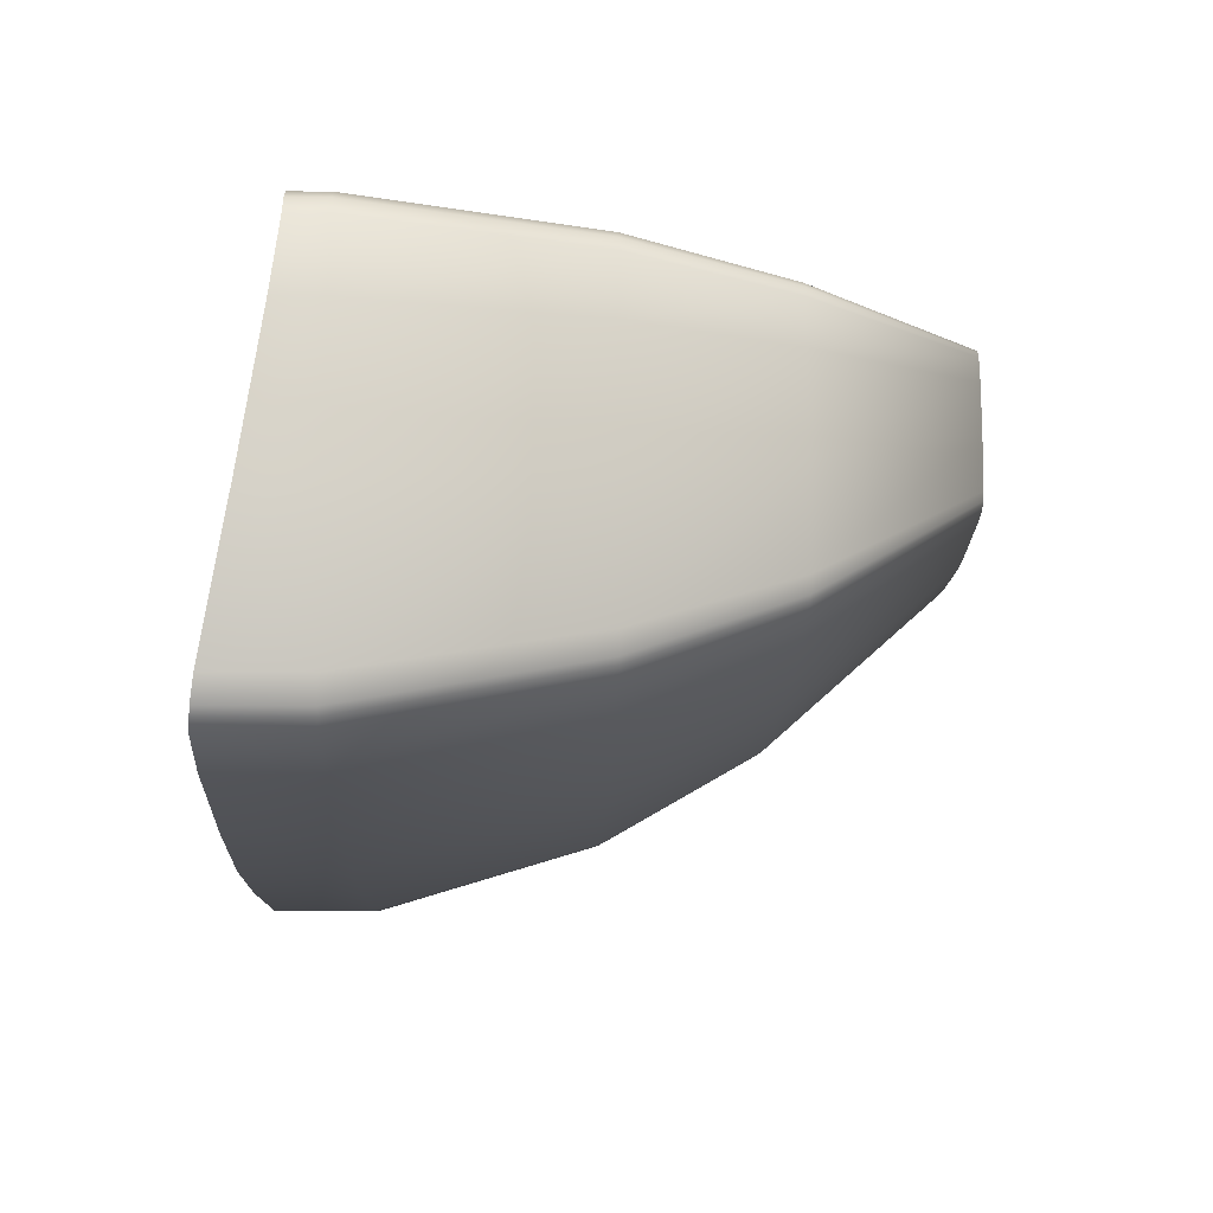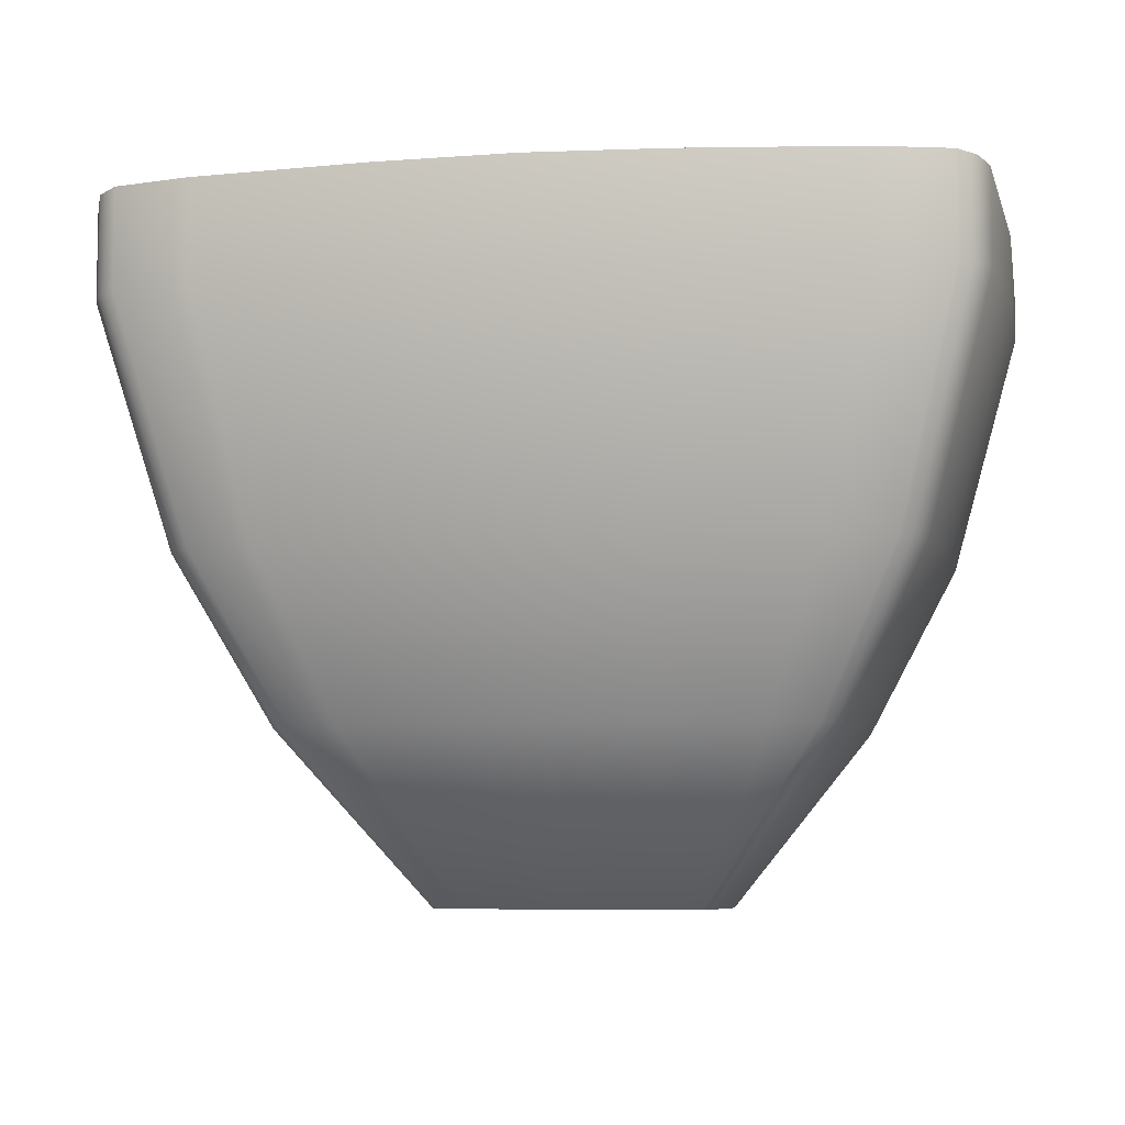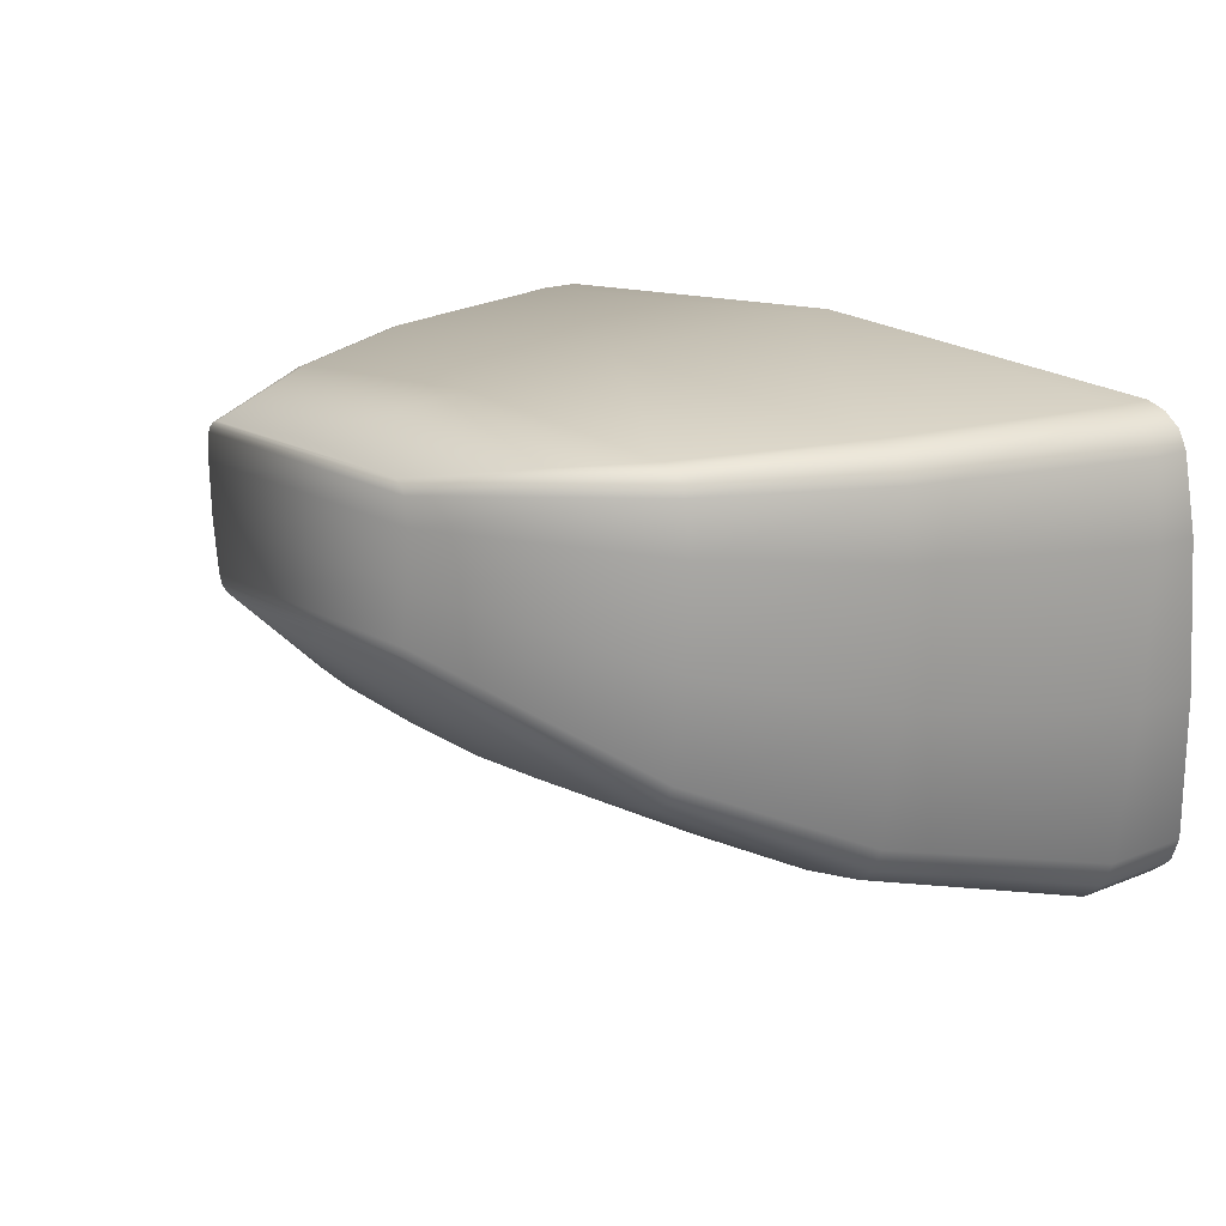
<metadata>
{"format":"obj","ext":"obj","renderer":"f3d","projection":"perspective","resolution":1024,"background":"white","views":[{"elev":-17.0,"azim":-91.6,"up":"+Z"},{"elev":-7.3,"azim":-171.0,"up":"+Y"},{"elev":16.8,"azim":50.3,"up":"+Z"}]}
</metadata>
<code>
o pan1_Mesh.000
v 0.04109 0.06769 -0.0923
v 0.0394 0.06769 0.01886
v 0.05245 0.06769 -0.009465
v 0.04899 0.06225 -0.08585
v 0.05435 0.06225 -0.04693
v -0.1725 0.06225 -0.04693
v 0.05618 0.06225 -0.008258
v -0.1743 0.06225 -0.008258
v -0.05908 0.06225 -0.1051
v -0.02373 0.06225 -0.1038
v 0.02151 0.06225 -0.1001
v -0.1397 0.06225 -0.1001
v -0.05908 0.06225 0.02757
v -0.1659 0.06225 0.01932
v 0.05193 0.06225 0.01595
v 0.05417 0.06225 0.0114
v -0.1723 0.06225 0.0114
v 0.04427 0.07232 0.01722
v -0.1576 0.07232 0.01886
v 0.04109 0.0874 -0.09234
v -0.156 0.08777 -0.09501
v -0.1593 0.0874 -0.09234
v 0.01891 0.08823 -0.09832
v -0.1371 0.08823 -0.09832
v -0.02487 0.08873 -0.1019
v -0.05908 0.08891 -0.1031
v 0.04288 0.08717 -0.09072
v -0.161 0.08717 -0.09072
v -0.1688 0.07988 -0.04688
v -0.1701 0.07232 0.01595
v -0.02373 0.08899 -0.1037
v -0.1725 0.07988 -0.04693
v -0.1672 0.08651 -0.08595
v -0.1645 0.08738 -0.09221
v -0.1743 0.07433 -0.008258
v 0.05193 0.07232 0.01595
v -0.05908 0.07232 0.02757
v -0.08639 -0.08536 -0.02584
v -0.03177 -0.08536 -0.02584
v -0.07106 -0.08536 -0.02709
v -0.0471 -0.08536 -0.02709
v -0.02338 -0.08536 -0.02315
v -0.09752 -0.08536 -0.007816
v 0.03094 0.001863 -0.07707
v -0.02065 -0.08536 -0.007816
v -0.156 0.001863 -0.03841
v -0.09746 -0.08536 0.01195
v 0.03782 0.001863 -0.03841
v -0.02071 -0.08536 0.01195
v -0.09416 -0.08536 -0.02372
v -0.024 -0.08536 -0.02372
v -0.0967 -0.08536 0.01349
v -0.02289 -0.08536 0.01463
v -0.09357 -0.08536 0.0152
v -0.0246 -0.08536 0.0152
v -0.05908 -0.08536 0.01742
v -0.09301 -0.08536 -0.02466
v -0.02516 -0.08536 -0.02466
v -0.0957 -0.08536 -0.02101
v -0.02246 -0.08536 -0.02101
v -0.05908 -0.08536 -0.02789
v -0.09814 -0.08536 0.005286
v -0.02003 -0.08536 0.005286
v -0.09478 -0.08536 -0.02315
v -0.1283 -0.04042 -0.05693
v 0.01669 -0.04042 -0.001768
v -0.1349 -0.04042 -0.001768
v -0.05908 -0.04042 -0.06545
v 0.01196 -0.04042 -0.05278
v -0.1301 -0.04042 -0.05278
v 0.006735 -0.04042 -0.05987
v -0.1249 -0.04042 -0.05987
v -0.05908 -0.04042 0.02178
v 0.007819 -0.04042 0.01747
v -0.126 -0.04042 0.01747
v 0.01113 -0.04042 0.01636
v -0.1293 -0.04042 0.01636
v 0.01389 -0.04042 0.01414
v -0.1321 -0.04042 0.01414
v 0.008972 -0.04042 -0.05804
v -0.1271 -0.04042 -0.05804
v 0.01536 -0.04042 0.01115
v -0.1335 -0.04042 0.01115
v 0.01548 -0.04042 -0.02719
v -0.1336 -0.04042 -0.02719
v 0.01018 -0.04042 -0.05693
v -0.1558 0.001864 0.01141
v 0.03767 0.001864 0.01141
v -0.1475 0.001863 -0.07852
v 0.02936 0.001863 -0.07852
v -0.1539 0.001864 0.0153
v 0.03576 0.001864 0.0153
v -0.1503 0.001864 0.01818
v 0.03217 0.001864 0.01818
v -0.146 0.001864 0.01962
v 0.02786 0.001864 0.01962
v -0.05908 0.001864 0.02523
v -0.1446 0.001863 -0.08089
v 0.02645 0.001863 -0.08089
v -0.1279 0.001863 -0.08385
v 0.009772 0.001863 -0.08385
v -0.08929 0.001863 -0.087
v -0.02888 0.001863 -0.087
v -0.007263 -0.00354 -0.004193
v 0 -0.00354 0.008387
v 0.007263 -0.00354 -0.004193
v -0.1665 0.06769 0.01396
v 0.04427 0.06769 0.01722
v -0.05908 0.06769 0.0252
v -0.156 0.06769 -0.095
v -0.1593 0.06769 -0.0923
v -0.02487 0.06769 -0.1019
v 0.0378 0.08777 -0.09501
v -0.1624 0.07232 0.01722
v 0.0505 0.07232 0.009552
v -0.09329 0.08873 -0.1019
v -0.1706 0.07433 -0.009465
v -0.1637 0.08633 -0.08466
v 0.04549 0.08633 -0.08466
v -0.05908 0.08917 -0.1051
v -0.1397 0.08848 -0.1001
v -0.09444 0.08899 -0.1037
v 0.05417 0.07232 0.0114
v -0.1659 0.07232 0.01932
v 0.05618 0.07433 -0.008258
v -0.1514 0.001863 -0.07167
v 0.03324 0.001863 -0.07167
v -0.02147 -0.08536 0.01349
v -0.05908 0.001863 -0.08815
v 0.04834 0.06769 0.01396
v 0.0505 0.06769 0.009552
v -0.1576 0.06769 0.01886
v -0.1371 0.06769 -0.09834
v -0.161 0.06769 -0.09067
v -0.1637 0.06769 -0.08455
v 0.04104 0.088 -0.09664
v 0.04445 0.08761 -0.09389
v 0.01891 0.06769 -0.09834
v 0.0378 0.06769 -0.095
v -0.1626 0.08761 -0.09389
v -0.1592 0.088 -0.09664
v 0.04834 0.07232 0.01396
v 0.05435 0.07988 -0.04693
v 0.04899 0.08651 -0.08595
v 0.05068 0.07988 -0.04688
v 0.05245 0.07433 -0.009465
v -0.05908 0.07232 0.0252
v -0.1706 0.06769 -0.009465
v -0.1688 0.06769 -0.04688
v 0.04269 0.07232 0.02101
v -0.1723 0.07232 0.0114
v 0.04288 0.06769 -0.09067
v -0.1687 0.07232 0.009552
v -0.1665 0.07232 0.01396
v -0.1687 0.06769 0.009552
v 0.04549 0.06769 -0.08455
v 0.05068 0.06769 -0.04688
v 0.04629 0.08738 -0.09221
v -0.03584 -0.04042 -0.06457
v -0.08232 -0.04042 -0.06457
v -0.09527 -0.08536 0.01463
v -0.006102 -0.04042 -0.06215
v -0.1576 0.001864 -0.00538
v -0.1624 0.06769 0.01722
v -0.09329 0.06769 -0.1019
v -0.05908 0.06769 -0.1032
v -0.1609 0.07232 0.02101
v 0.02151 0.08848 -0.1001
v 0.04773 0.07232 0.01932
v 0.0394 0.07232 0.01886
v 0.03939 0.001864 -0.00538
v -0.1491 0.001863 -0.07707
v -0.1121 -0.04042 -0.06215
v -0.08473 0.06472 -0.01985
v -0.08913 0.06472 -0.03148
v -0.02786 0.06472 -0.02628
v -0.0903 0.06472 -0.02628
v -0.03343 0.06472 -0.01985
v -0.02904 0.06472 -0.03148
v -0.02781 0.06472 -0.0301
v -0.03174 0.06472 -0.03257
v -0.08733 0.06472 -0.02191
v -0.03638 0.06472 -0.01882
v -0.1672 0.06225 -0.08585
v 0.04629 0.06225 -0.09218
v -0.1645 0.06225 -0.09218
v -0.09444 0.06225 -0.1038
v 0.04104 0.06225 -0.09665
v -0.1592 0.06225 -0.09665
v 0.04269 0.06225 0.02101
v -0.1609 0.06225 0.02101
v 0.04773 0.06225 0.01932
v -0.1701 0.06225 0.01595
v 0.04445 0.06225 -0.09387
v -0.1626 0.06225 -0.09387
v -0.0405 0.06948 0.002443
v -0.07965 0.06948 -0.00702
v -0.07722 0.06568 0.005422
v -0.07402 0.06948 0.006129
v -0.0802 0.06568 -0.009022
v -0.08642 0.06472 -0.03257
v -0.07707 0.06948 -0.009872
v -0.08179 0.06472 -0.01882
v -0.04414 0.06948 0.006129
v -0.07766 0.06948 0.002443
v -0.09035 0.06472 -0.0301
v -0.07906 0.06568 0.002871
v -0.0411 0.06948 -0.009872
v -0.04365 0.06568 -0.01124
v -0.03851 0.06948 -0.00702
v -0.04302 0.06568 0.006835
v -0.03944 0.06948 -0.008619
v -0.07842 0.06568 -0.01037
v -0.04221 0.06948 0.004815
v -0.03084 0.06472 -0.02191
v -0.07514 0.06568 0.006835
v -0.04094 0.06568 0.005422
v -0.07451 0.06568 -0.01124
v -0.0812 0.06568 -0.007303
v -0.04473 0.06948 -0.01068
v -0.03796 0.06568 -0.009022
v -0.03696 0.06568 -0.007303
v -0.07873 0.06948 -0.008619
v -0.03974 0.06568 -0.01037
v -0.07595 0.06948 0.004815
v -0.0391 0.06568 0.002871
v -0.07343 0.06948 -0.01068
v -0.0363 0.06962 -0.02267
v -0.0843 0.06962 -0.02928
v -0.07739 0.06962 -0.02018
v -0.08113 0.06962 -0.03127
v -0.04077 0.06962 -0.02018
v -0.08186 0.06962 -0.02267
v -0.03703 0.06962 -0.03127
v -0.03386 0.06962 -0.02928
v -0.03485 0.06962 -0.0304
v -0.0384 0.06962 -0.02102
v -0.08426 0.06962 -0.0262
v -0.03391 0.06962 -0.0262
v -0.08331 0.06962 -0.0304
v -0.07977 0.06962 -0.02102
v -0.02511 0.06472 -0.01963
v -0.02483 0.06472 -0.03207
v 0.03002 0.06472 -0.004291
v -0.02787 0.06472 -0.02768
v 0.02245 0.06472 -0.000419
v 0.03088 0.06472 -0.009555
v 0.0315 0.06472 -0.007813
v 0.02878 0.06472 -0.01157
v -0.02675 0.06472 -0.02251
v 0.01933 0.06472 -0.00056
v -0.02192 0.06472 -0.03206
v -0.02277 0.06472 -0.01757
v -0.02649 0.06472 -0.03124
v 0.02563 0.06472 -0.00135
v 0.02084 0.06962 -0.004107
v -0.02118 0.06962 -0.02821
v -0.01819 0.06962 -0.01719
v -0.0175 0.06962 -0.02887
v 0.01577 0.06962 -0.003469
v -0.0214 0.06962 -0.02117
v 0.02339 0.06962 -0.01235
v 0.02558 0.06962 -0.009319
v 0.02508 0.06962 -0.01072
v 0.01828 0.06962 -0.003356
v -0.0223 0.06962 -0.02534
v 0.02439 0.06962 -0.006478
v -0.01985 0.06962 -0.02888
v -0.02007 0.06962 -0.01885
v -0.1406 0.06472 -0.000419
v -0.149 0.06472 -0.009555
v -0.0903 0.06472 -0.02768
v -0.1482 0.06472 -0.004291
v -0.09305 0.06472 -0.01963
v -0.09333 0.06472 -0.03207
v -0.09168 0.06472 -0.03124
v -0.09625 0.06472 -0.03206
v -0.1438 0.06472 -0.00135
v -0.09539 0.06472 -0.01757
v -0.1469 0.06472 -0.01157
v -0.1375 0.06472 -0.00056
v -0.1497 0.06472 -0.007813
v -0.09141 0.06472 -0.02251
v -0.09677 0.06962 -0.02117
v -0.1437 0.06962 -0.009319
v -0.1339 0.06962 -0.003469
v -0.1416 0.06962 -0.01235
v -0.09998 0.06962 -0.01719
v -0.139 0.06962 -0.004107
v -0.1007 0.06962 -0.02887
v -0.09698 0.06962 -0.02821
v -0.09831 0.06962 -0.02888
v -0.09809 0.06962 -0.01885
v -0.1426 0.06962 -0.006478
v -0.09587 0.06962 -0.02534
v -0.1432 0.06962 -0.01072
v -0.1364 0.06962 -0.003356
v -0.0246 0.06948 -0.009511
v 0.002145 0.06568 0.01591
v -0.03275 0.06948 0.003912
v 0.006512 0.06568 0.003399
v -0.03029 0.06948 -0.009583
v 0.007941 0.06568 0.007283
v 0.007662 0.06568 0.005316
v 0.002002 0.06948 0.001238
v -0.03308 0.06568 -0.009288
v -0.0254 0.06568 -0.01043
v -0.000514 0.06568 0.01759
v -0.03275 0.06568 0.006089
v -0.001462 0.06948 0.01655
v -0.02935 0.06568 -0.01109
v 0.006142 0.06948 0.005137
v -0.002972 0.06568 0.01812
v 0.006401 0.06948 0.006966
v 0.003212 0.06568 0.001125
v 0.005072 0.06948 0.003354
v -0.0349 0.06568 0.000947
v -0.03345 0.06948 0.001073
v -0.003749 0.06948 0.01705
v -0.02828 0.06948 -0.01012
v -0.03151 0.06568 -0.01051
v -0.03145 0.06948 0.005856
v -0.03415 0.06568 0.004
v -0.03175 0.06948 -0.008447
v 0.001011 0.06948 0.01499
v -0.08472 0.06948 0.001073
v -0.1246 0.06948 0.006966
v -0.1177 0.06568 0.01759
v -0.1144 0.06948 0.01705
v -0.1258 0.06568 0.005316
v -0.1232 0.06948 0.003354
v -0.08672 0.06948 0.005856
v -0.1192 0.06948 0.01499
v -0.1203 0.06568 0.01591
v -0.08988 0.06948 -0.01012
v -0.09277 0.06568 -0.01043
v -0.08642 0.06948 -0.008447
v -0.08541 0.06568 0.006089
v -0.08787 0.06948 -0.009583
v -0.1247 0.06568 0.003399
v -0.08541 0.06948 0.003912
v -0.1152 0.06568 0.01812
v -0.08401 0.06568 0.004
v -0.1214 0.06568 0.001125
v -0.1261 0.06568 0.007283
v -0.09356 0.06948 -0.009511
v -0.08666 0.06568 -0.01051
v -0.08509 0.06568 -0.009288
v -0.1243 0.06948 0.005137
v -0.08882 0.06568 -0.01109
v -0.1167 0.06948 0.01655
v -0.08326 0.06568 0.000947
v -0.1202 0.06948 0.001238
v -0.1687 0.06769 0.009552
v -0.1706 0.06769 -0.009465
v -0.1609 0.07232 0.02101
v -0.1659 0.07232 0.01932
v -0.1624 0.06769 0.01722
v -0.1576 0.06769 0.01886
v -0.1665 0.06769 0.01396
v -0.1637 0.06769 -0.08455
v -0.1688 0.06769 -0.04688
v 0.04427 0.06769 0.01722
v 0.0394 0.06769 0.01886
v 0.05193 0.07232 0.01595
v 0.04773 0.07232 0.01932
v -0.1593 0.06769 -0.0923
v -0.156 0.06769 -0.095
v 0.05435 0.07988 -0.04693
v 0.04899 0.08651 -0.08595
v -0.1723 0.07232 0.0114
v -0.1743 0.07433 -0.008258
v 0.04834 0.06769 0.01396
v 0.0505 0.06769 0.009552
v 0.05068 0.06769 -0.04688
v 0.04549 0.06769 -0.08455
v 0.04104 0.088 -0.09664
v 0.04445 0.08761 -0.09389
v 0.04834 0.07232 0.01396
v -0.1397 0.08848 -0.1001
v -0.1592 0.088 -0.09664
v -0.161 0.06769 -0.09067
v 0.0378 0.06769 -0.095
v 0.04109 0.06769 -0.0923
v 0.05417 0.07232 0.0114
v 0.05618 0.07433 -0.008258
v -0.1725 0.07988 -0.04693
v -0.1672 0.08651 -0.08595
v 0.04629 0.08738 -0.09221
v 0.04288 0.06769 -0.09067
v 0.01891 0.06769 -0.09834
v -0.02487 0.06769 -0.1019
v 0.05245 0.06769 -0.009465
v -0.1701 0.07232 0.01595
v 0.04269 0.07232 0.02101
v -0.05908 0.07232 0.02757
v 0.04427 0.07232 0.01722
v 0.0394 0.07232 0.01886
v -0.1645 0.08738 -0.09221
v -0.1371 0.06769 -0.09834
v -0.09329 0.06769 -0.1019
v -0.1665 0.07232 0.01396
v -0.1624 0.07232 0.01722
v -0.05908 0.06769 0.0252
v -0.05908 0.08917 -0.1051
v -0.09444 0.08899 -0.1037
v 0.02151 0.08848 -0.1001
v -0.1576 0.07232 0.01886
v -0.05908 0.07232 0.0252
v -0.05908 0.06769 -0.1032
v -0.1626 0.08761 -0.09389
v -0.02373 0.08899 -0.1037
f 354 374 384 367
f 374 354 360 373
f 373 360 358 363
f 363 358 359 364
f 364 359 404
f 367 384 139 368
f 368 139 391 400
f 400 391 112 165
f 165 112 410
f 384 374 393 152
f 354 367 382 355
f 152 393 375 376
f 355 382 361 362
f 26 405 406 116
f 193 30 371 17
f 166 26 116 401
f 12 121 122 187
f 21 381 411 22
f 5 143 125 7
f 392 25 26 166
f 188 377 378 194
f 402 394 357 403
f 13 396 167 191
f 401 116 24 133
f 11 168 377 188
f 138 23 25 392
f 15 365 366 192
f 192 366 150 190
f 133 24 21 110
f 383 113 23 138
f 195 140 141 189
f 110 21 22 111
f 1 20 113 383
f 119 370 389 27
f 18 169 36 379
f 27 389 137 20
f 379 36 123 115
f 145 369 370 119
f 115 123 386 146
f 29 32 35 117
f 24 380 381 21
f 189 141 121 12
f 109 409 170 2
f 6 387 388 184
f 132 19 409 109
f 17 371 372 8
f 7 125 385 16
f 149 29 117 148
f 25 31 405 26
f 408 356 37 147
f 22 411 399 28
f 147 37 395 398
f 118 33 32 29
f 113 136 407 23
f 153 151 394 402
f 403 357 356 408
f 117 35 151 153
f 23 407 31 25
f 116 406 380 24
f 146 386 369 145
f 398 395 169 18
f 20 137 136 113
f 28 399 33 118
f 184 388 34 186
f 14 124 30 193
f 186 34 140 195
f 390 27 20 1
f 131 115 146 3
f 155 153 154 107
f 16 385 365 15
f 148 117 153 155
f 130 142 115 131
f 190 150 396 13
f 111 22 28 134
f 187 122 120 9
f 135 118 29 149
f 107 154 114 164
f 9 120 412 10
f 157 145 119 156
f 108 397 142 130
f 4 144 143 5
f 3 146 145 157
f 185 158 144 4
f 156 119 27 390
f 164 114 19 132
f 10 412 168 11
f 8 372 387 6
f 134 28 118 135
f 2 170 397 108
f 191 167 124 14
f 194 378 158 185
f 85 43 62 67
f 8 163 87 17
f 195 89 172 186
f 79 52 161 77
f 82 49 63 66
f 83 47 52 79
f 76 53 128 78
f 16 88 171 7
f 73 56 55 74
f 84 45 60 69
f 80 51 58 71
f 66 63 45 84
f 188 99 101 11
f 86 42 51 80
f 162 39 41 159
f 69 60 42 86
f 75 54 56 73
f 78 128 49 82
f 77 161 54 75
f 68 61 40 160
f 70 59 43 85
f 160 40 38 173
f 88 82 66 171
f 163 67 83 87
f 100 173 72 98
f 48 84 69 127
f 173 38 57 72
f 97 73 74 96
f 65 64 59 70
f 74 55 53 76
f 171 66 84 48
f 102 160 173 100
f 91 79 77 93
f 126 70 85 46
f 67 62 47 83
f 92 78 82 88
f 89 81 65 172
f 99 71 162 101
f 103 159 68 129
f 101 162 159 103
f 90 80 71 99
f 94 76 78 92
f 46 85 67 163
f 96 74 76 94
f 172 65 70 126
f 44 86 80 90
f 98 72 81 89
f 129 68 160 102
f 189 98 89 195
f 6 46 163 8
f 185 44 90 194
f 7 171 48 5
f 9 129 102 187
f 17 87 91 193
f 11 101 103 10
f 187 102 100 12
f 194 90 99 188
f 5 48 127 4
f 190 96 94 192
f 193 91 93 14
f 15 92 88 16
f 191 95 97 13
f 4 127 44 185
f 13 97 96 190
f 186 172 126 184
f 14 93 95 191
f 184 126 46 6
f 192 94 92 15
f 10 103 129 9
f 127 69 86 44
f 87 83 79 91
f 71 58 39 162
f 81 50 64 65
f 12 100 98 189
f 93 77 75 95
f 72 57 50 81
f 229 240 175 206
f 228 237 178 215
f 232 183 178 237
f 233 238 177 182
f 231 234 181 201
f 205 207 198 225
f 197 219 207 205
f 202 213 200 223
f 210 222 221 212
f 199 216 211 204
f 202 227 218 213
f 220 209 218 227
f 208 212 221 224
f 204 211 217 214
f 196 226 222 210
f 208 224 209 220
f 196 214 217 226
f 214 225 199 204
f 234 236 179 181
f 197 205 196 210
f 214 196 205 225
f 223 197 210 212
f 236 234 231 240
f 233 182 174 241
f 235 239 176 180
f 228 215 176 239
f 220 227 202 208
f 212 208 202 223
f 231 201 175 240
f 230 203 183 232
f 229 206 177 238
f 230 241 174 203
f 199 225 198 216
f 197 223 200 219
f 235 180 179 236
f 159 41 61 68
f 95 75 73 97
f 240 229 235 236
f 239 235 229 238
f 239 238 233 228
f 237 228 233 241
f 237 241 230 232
f 257 268 243 254
f 256 265 246 255
f 260 251 246 265
f 261 266 245 250
f 259 262 249 252
f 262 264 247 249
f 264 262 259 268
f 261 250 242 269
f 263 267 244 248
f 256 255 244 267
f 259 252 243 268
f 258 253 251 260
f 257 254 245 266
f 258 269 242 253
f 263 248 247 264
f 268 257 263 264
f 267 263 257 266
f 267 266 261 256
f 265 256 261 269
f 265 269 258 260
f 285 296 271 282
f 284 293 274 283
f 288 279 274 293
f 289 294 273 278
f 287 290 277 280
f 290 292 275 277
f 292 290 287 296
f 289 278 270 297
f 291 295 272 276
f 284 283 272 295
f 287 280 271 296
f 286 281 279 288
f 285 282 273 294
f 286 297 270 281
f 291 276 275 292
f 296 285 291 292
f 295 291 285 294
f 295 294 289 284
f 293 284 289 297
f 293 297 286 288
f 325 310 308 299
f 310 325 318 300
f 319 313 308 310
f 318 317 323 300
f 316 301 315 305
f 316 312 304 301
f 324 306 317 318
f 320 311 321 302
f 322 309 313 319
f 322 300 323 309
f 314 303 304 312
f 324 302 321 306
f 325 299 303 314
f 305 298 320 316
f 312 316 320 302
f 324 318 325 314
f 305 315 307 298
f 320 298 307 311
f 310 300 322 319
f 302 324 314 312
f 333 334 328 351
f 327 345 334 333
f 331 340 330 349
f 337 348 347 339
f 329 342 338 332
f 331 353 344 340
f 346 336 344 353
f 335 339 347 350
f 332 338 343 341
f 326 352 348 337
f 335 350 336 346
f 326 341 343 352
f 341 351 329 332
f 327 333 326 337
f 341 326 333 351
f 349 327 337 339
f 346 353 331 335
f 339 335 331 349
f 329 351 328 342
f 327 349 330 345
f 63 62 43 45
f 45 43 59 60
f 64 42 60 59
f 62 63 49 47
f 128 52 47 49
f 52 128 53 161
f 55 54 161 53
f 54 55 56
f 42 64 50 51
f 51 50 57 58
f 58 57 38 39
f 40 41 39 38
f 41 40 61

</code>
